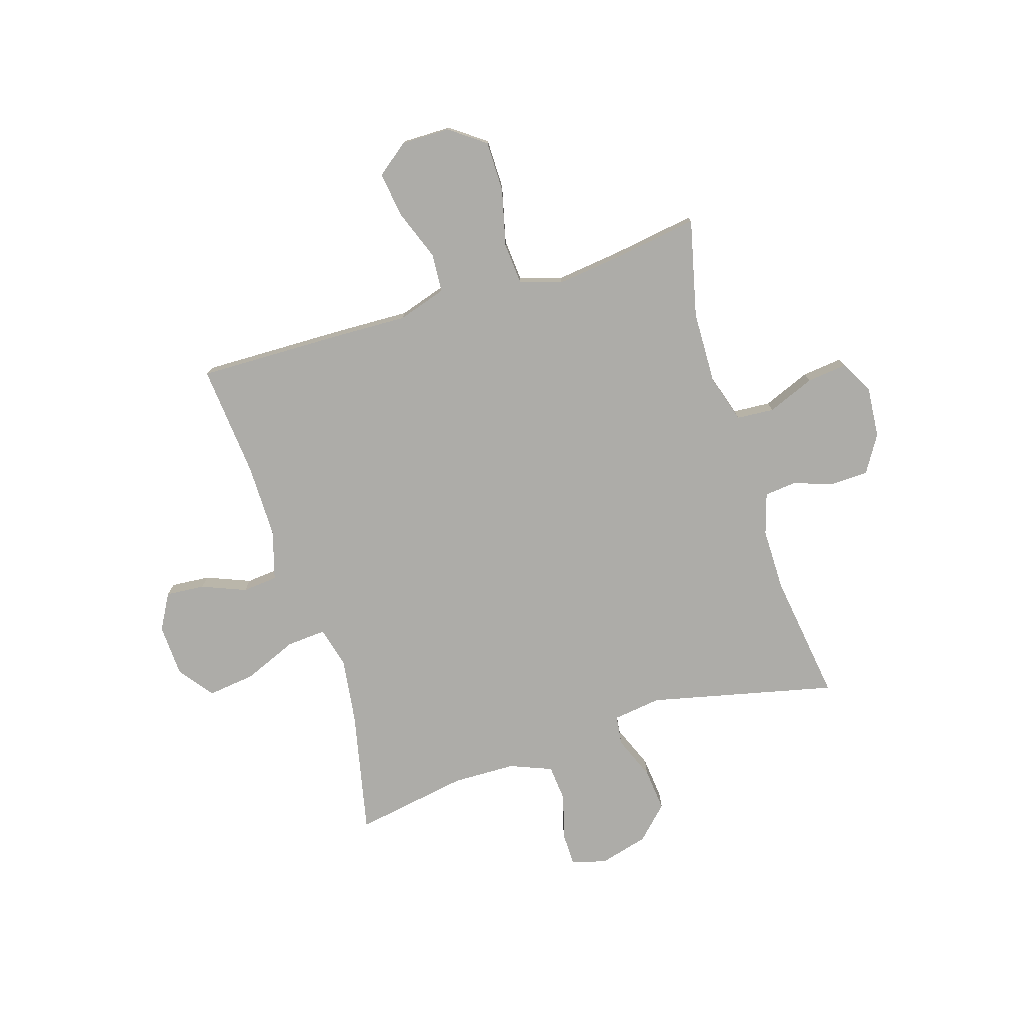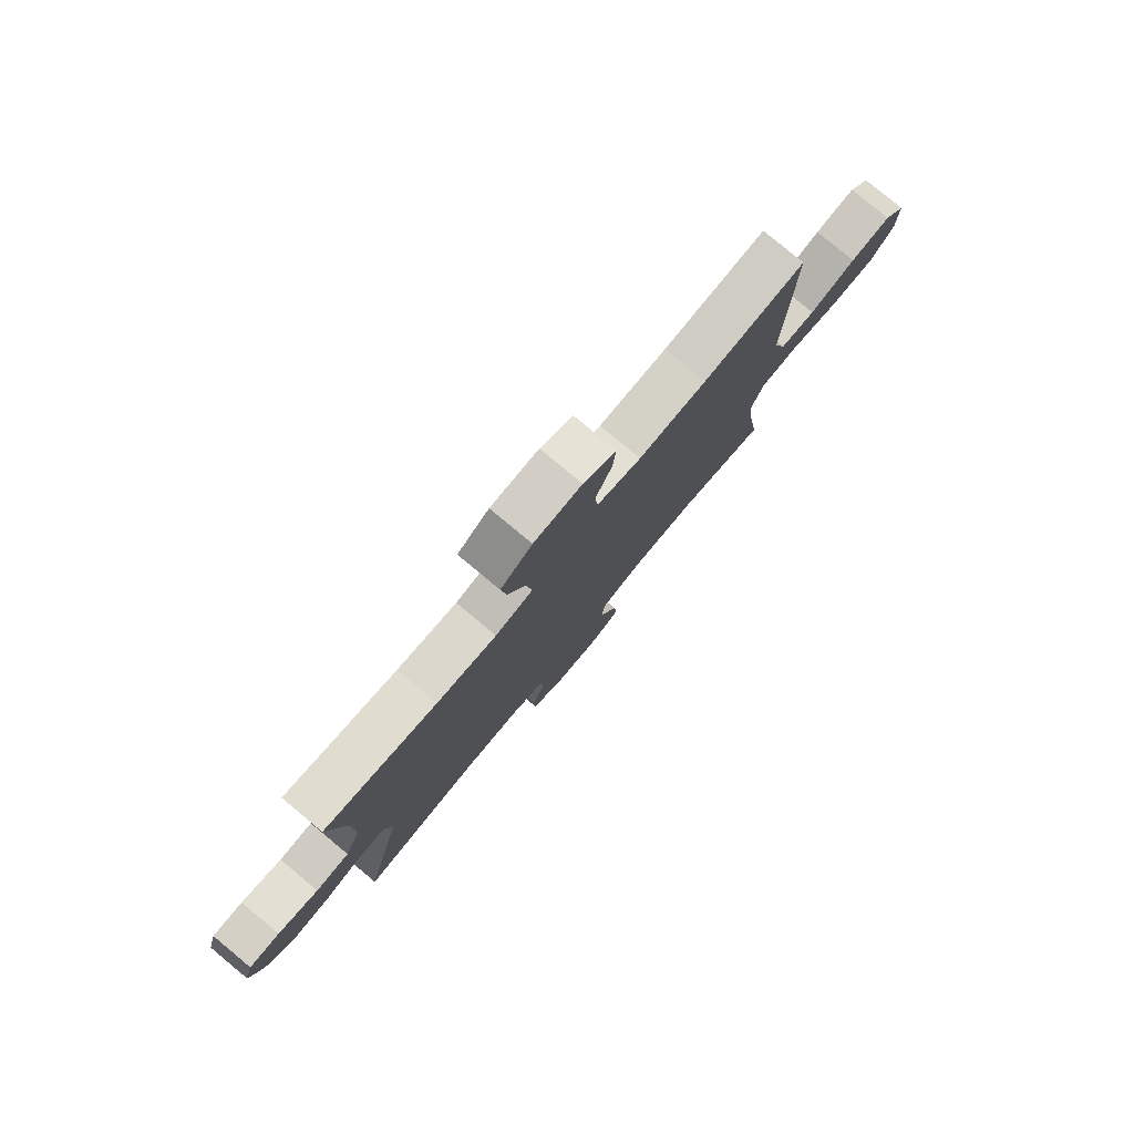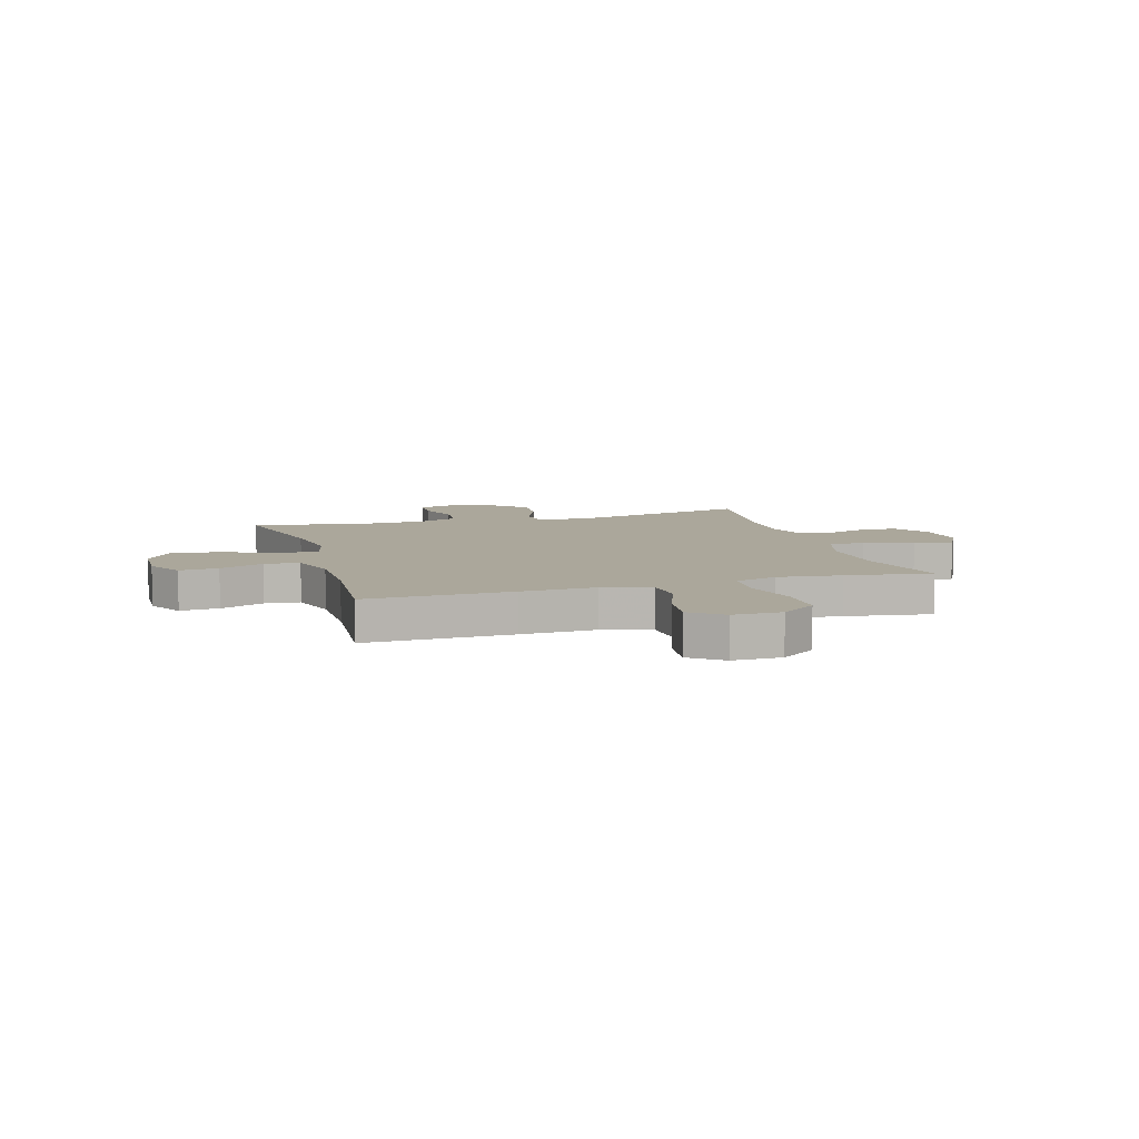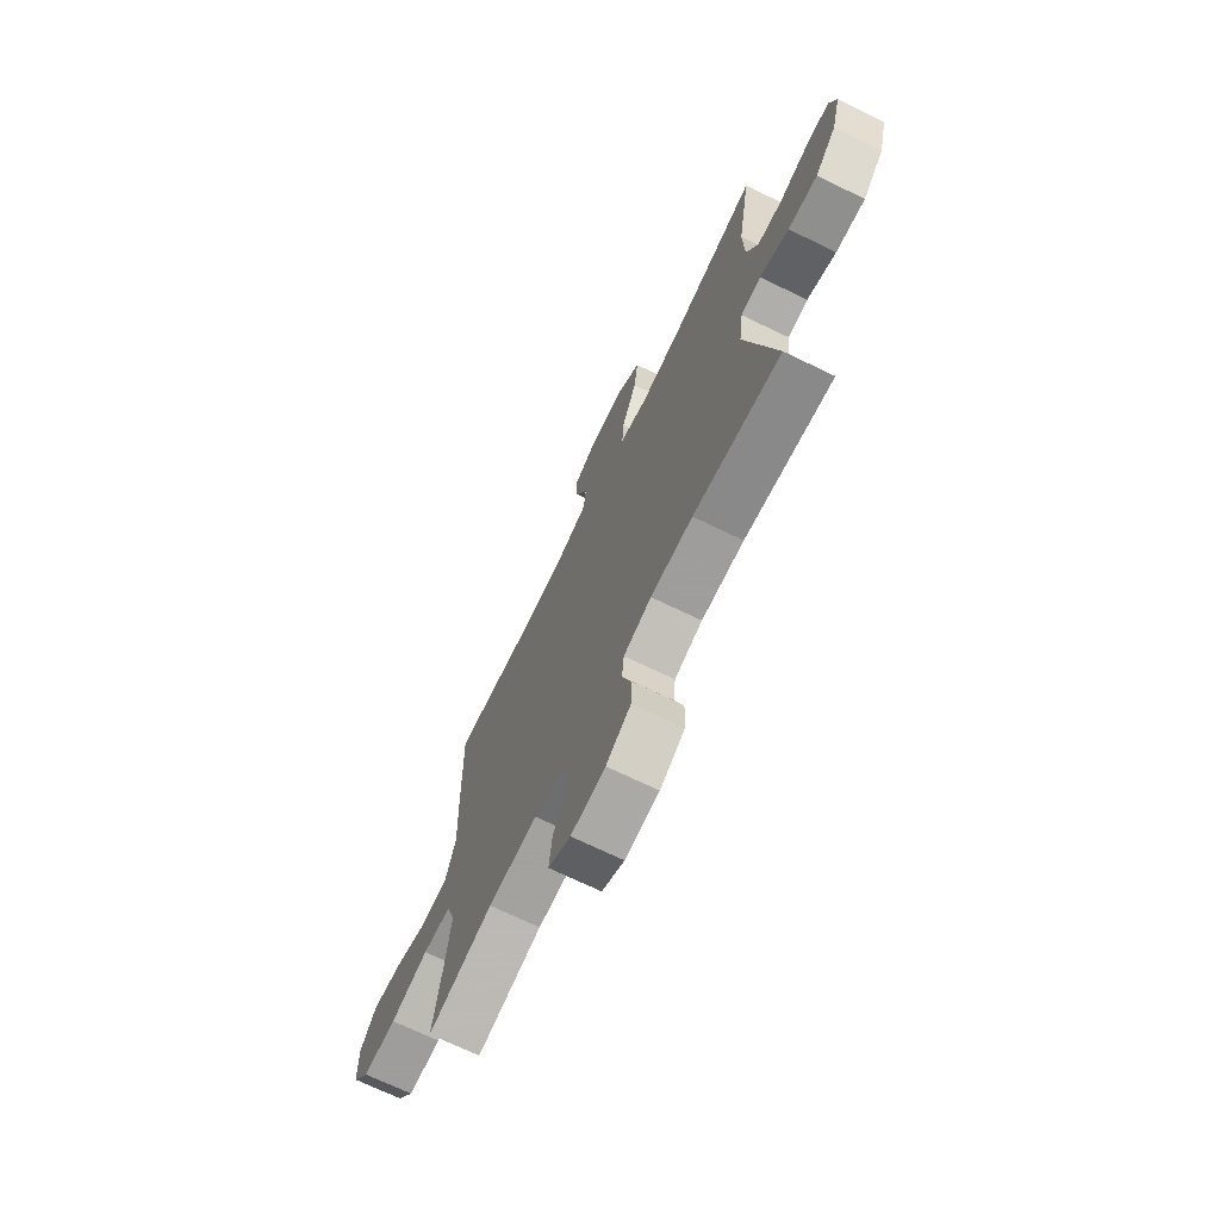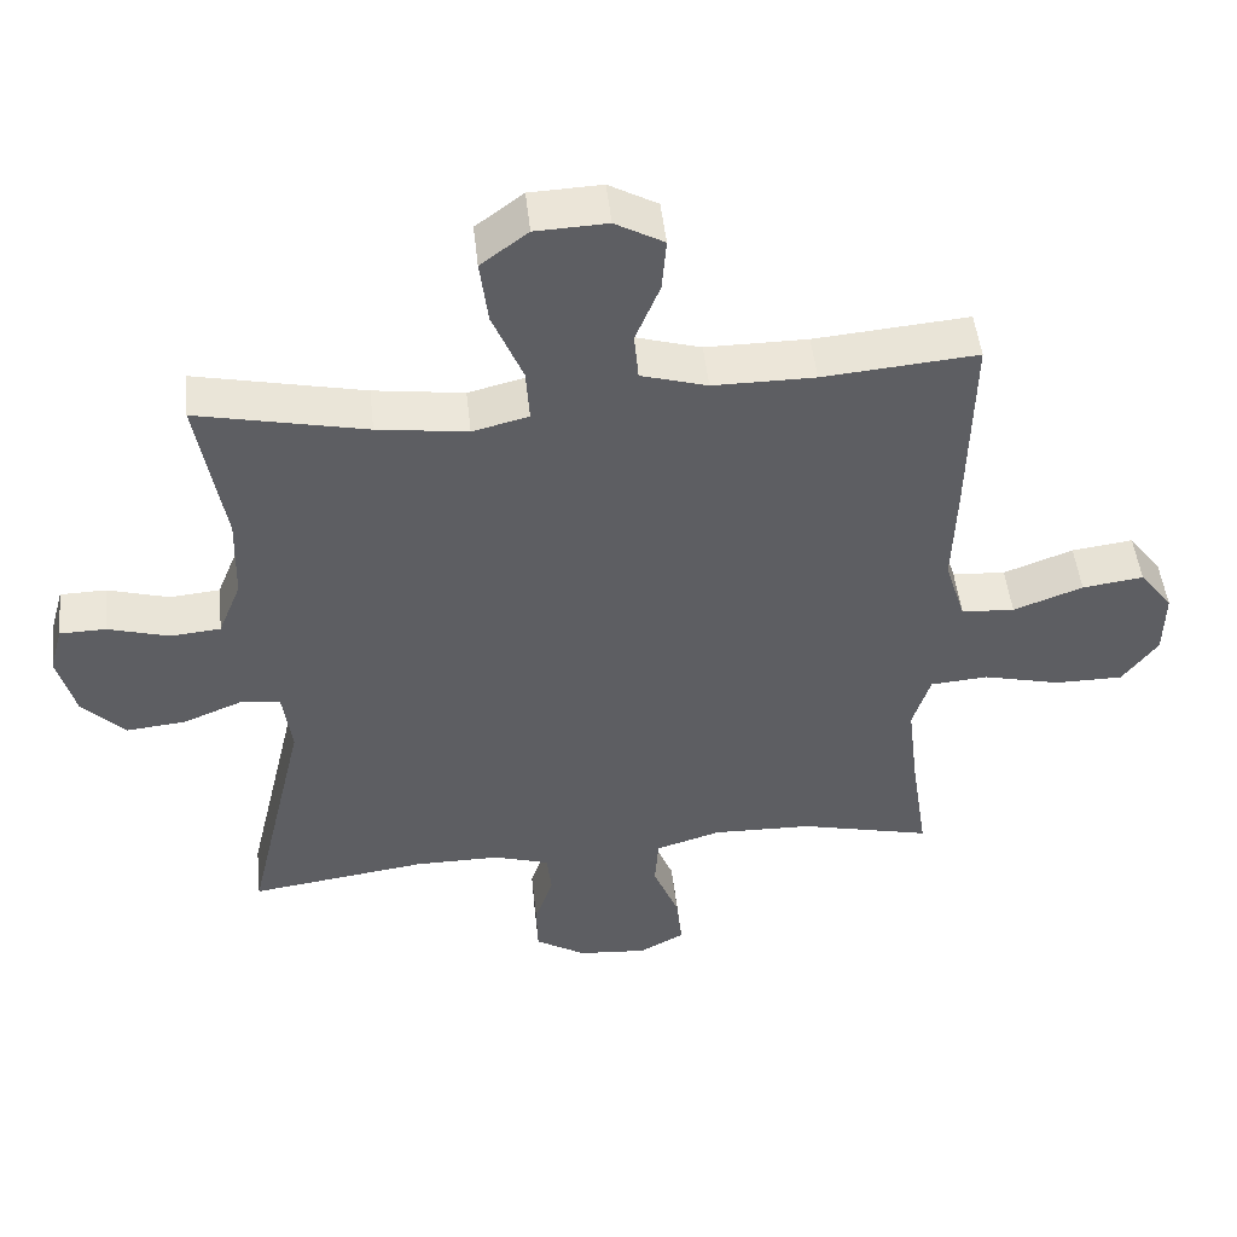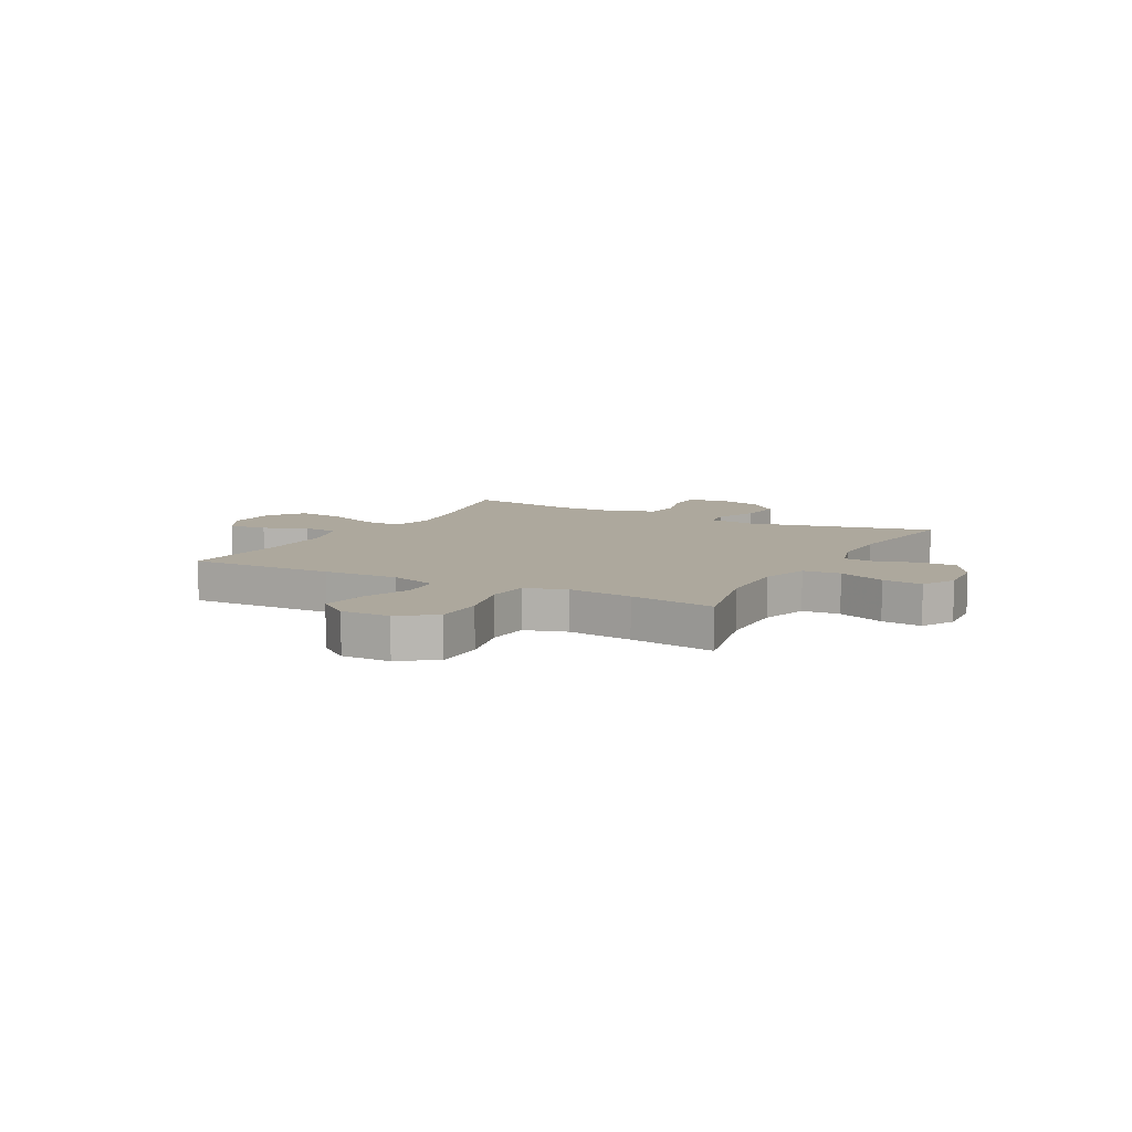
<metadata>
{"format":"obj","ext":"obj","renderer":"f3d","projection":"perspective","resolution":1024,"background":"white","views":[{"elev":-76.6,"azim":107.5,"up":"+Y"},{"elev":79.8,"azim":-50.3,"up":"+Z"},{"elev":8.1,"azim":73.4,"up":"+Y"},{"elev":-70.7,"azim":-115.8,"up":"+Z"},{"elev":48.9,"azim":-6.2,"up":"+Z"},{"elev":8.7,"azim":118.4,"up":"+Y"}]}
</metadata>
<code>
v 0.5 0.07 0.5
v 0.494 0.07 0.232
v 0.489 0.07 0.095
v 0.517 0.07 0.006
v 0.589 0.07 0.001
v 0.683 0.07 0.036
v 0.766 0.07 0.047
v 0.811 0.07 -0.012
v 0.81 0.07 -0.102
v 0.762 0.07 -0.167
v 0.669 0.07 -0.167
v 0.564 0.07 -0.141
v 0.486 0.07 -0.147
v 0.462 0.07 -0.224
v 0.476 0.07 -0.342
v 0.5 0.07 -0.5
v 0.321 0.07 -0.457
v 0.186 0.07 -0.453
v 0.098 0.07 -0.48
v 0.093 0.07 -0.549
v 0.128 0.07 -0.636
v 0.136 0.07 -0.71
v 0.075 0.07 -0.743
v -0.019 0.07 -0.735
v -0.087 0.07 -0.693
v -0.089 0.07 -0.624
v -0.064 0.07 -0.549
v -0.07 0.07 -0.491
v -0.146 0.07 -0.467
v -0.261 0.07 -0.467
v -0.5 0.07 -0.5
v -0.42 0.07 -0.156
v -0.432 0.07 -0.067
v -0.487 0.07 -0.06
v -0.566 0.07 -0.092
v -0.646 0.07 -0.1
v -0.704 0.07 -0.041
v -0.728 0.07 0.049
v -0.71 0.07 0.113
v -0.648 0.07 0.114
v -0.566 0.07 0.09
v -0.498 0.07 0.096
v -0.467 0.07 0.173
v -0.464 0.07 0.289
v -0.5 0.07 0.5
v -0.272 0.07 0.45
v -0.15 0.07 0.433
v -0.074 0.07 0.452
v -0.079 0.07 0.525
v -0.12 0.07 0.624
v -0.131 0.07 0.712
v -0.067 0.07 0.76
v 0.03 0.07 0.764
v 0.096 0.07 0.727
v 0.09 0.07 0.655
v 0.057 0.07 0.574
v 0.063 0.07 0.509
v 0.153 0.07 0.482
v 0.291 0.07 0.482
v 0.5 0 0.5
v 0.494 0 0.232
v 0.489 0 0.095
v 0.517 0 0.006
v 0.589 0 0.001
v 0.683 0 0.036
v 0.766 0 0.047
v 0.811 0 -0.012
v 0.81 0 -0.102
v 0.762 0 -0.167
v 0.669 0 -0.167
v 0.564 0 -0.141
v 0.486 0 -0.147
v 0.462 0 -0.224
v 0.476 0 -0.342
v 0.5 0 -0.5
v 0.321 0 -0.457
v 0.186 0 -0.453
v 0.098 0 -0.48
v 0.093 0 -0.549
v 0.128 0 -0.636
v 0.136 0 -0.71
v 0.075 0 -0.743
v -0.019 0 -0.735
v -0.087 0 -0.693
v -0.089 0 -0.624
v -0.064 0 -0.549
v -0.07 0 -0.491
v -0.146 0 -0.467
v -0.261 0 -0.467
v -0.5 0 -0.5
v -0.42 0 -0.156
v -0.432 0 -0.067
v -0.487 0 -0.06
v -0.566 0 -0.092
v -0.646 0 -0.1
v -0.704 0 -0.041
v -0.728 0 0.049
v -0.71 0 0.113
v -0.648 0 0.114
v -0.566 0 0.09
v -0.498 0 0.096
v -0.467 0 0.173
v -0.464 0 0.289
v -0.5 0 0.5
v -0.272 0 0.45
v -0.15 0 0.433
v -0.074 0 0.452
v -0.079 0 0.525
v -0.12 0 0.624
v -0.131 0 0.712
v -0.067 0 0.76
v 0.03 0 0.764
v 0.096 0 0.727
v 0.09 0 0.655
v 0.057 0 0.574
v 0.063 0 0.509
v 0.153 0 0.482
v 0.291 0 0.482
f 53 54 55 56
f 53 56 57
f 52 53 57
f 49 50 51 52
f 48 49 52 57
f 44 45 46
f 43 44 46 47
f 42 43 47 48
f 38 39 40 41
f 38 41 42
f 37 38 42
f 34 35 36 37
f 34 37 42
f 33 34 42 48
f 30 31 32
f 29 30 32 33
f 28 29 33 48
f 24 25 26 27
f 20 21 22 23
f 19 20 23 24
f 15 16 17
f 14 15 17 18
f 13 14 18 19
f 9 10 11 12
f 9 12 13
f 8 9 13
f 5 6 7 8
f 5 8 13
f 4 5 13 19
f 59 1 2 3
f 58 59 3 4
f 19 24 27 28
f 28 48 57 58
f 4 19 28 58
f 115 114 113 112
f 116 115 112
f 116 112 111
f 111 110 109 108
f 116 111 108 107
f 105 104 103
f 106 105 103 102
f 107 106 102 101
f 100 99 98 97
f 101 100 97
f 101 97 96
f 96 95 94 93
f 101 96 93
f 107 101 93 92
f 91 90 89
f 92 91 89 88
f 107 92 88 87
f 86 85 84 83
f 82 81 80 79
f 83 82 79 78
f 76 75 74
f 77 76 74 73
f 78 77 73 72
f 71 70 69 68
f 72 71 68
f 72 68 67
f 67 66 65 64
f 72 67 64
f 78 72 64 63
f 62 61 60 118
f 63 62 118 117
f 87 86 83 78
f 117 116 107 87
f 117 87 78 63
f 1 60 61 2
f 2 61 62 3
f 3 62 63 4
f 4 63 64 5
f 5 64 65 6
f 6 65 66 7
f 7 66 67 8
f 8 67 68 9
f 9 68 69 10
f 10 69 70 11
f 11 70 71 12
f 12 71 72 13
f 13 72 73 14
f 14 73 74 15
f 15 74 75 16
f 16 75 76 17
f 17 76 77 18
f 18 77 78 19
f 19 78 79 20
f 20 79 80 21
f 21 80 81 22
f 22 81 82 23
f 23 82 83 24
f 24 83 84 25
f 25 84 85 26
f 26 85 86 27
f 27 86 87 28
f 28 87 88 29
f 29 88 89 30
f 30 89 90 31
f 31 90 91 32
f 32 91 92 33
f 33 92 93 34
f 34 93 94 35
f 35 94 95 36
f 36 95 96 37
f 37 96 97 38
f 38 97 98 39
f 39 98 99 40
f 40 99 100 41
f 41 100 101 42
f 42 101 102 43
f 43 102 103 44
f 44 103 104 45
f 45 104 105 46
f 46 105 106 47
f 47 106 107 48
f 48 107 108 49
f 49 108 109 50
f 50 109 110 51
f 51 110 111 52
f 52 111 112 53
f 53 112 113 54
f 54 113 114 55
f 55 114 115 56
f 56 115 116 57
f 57 116 117 58
f 58 117 118 59
f 59 118 60 1

</code>
